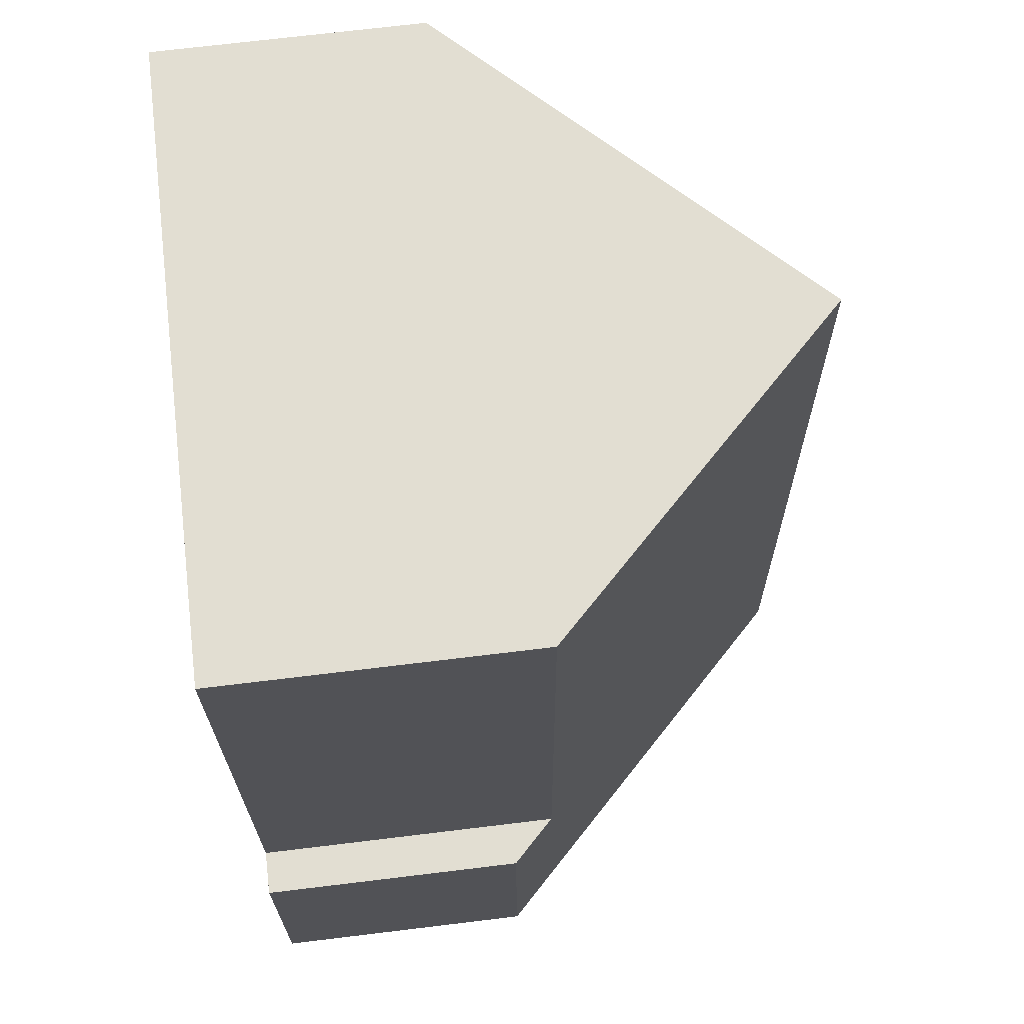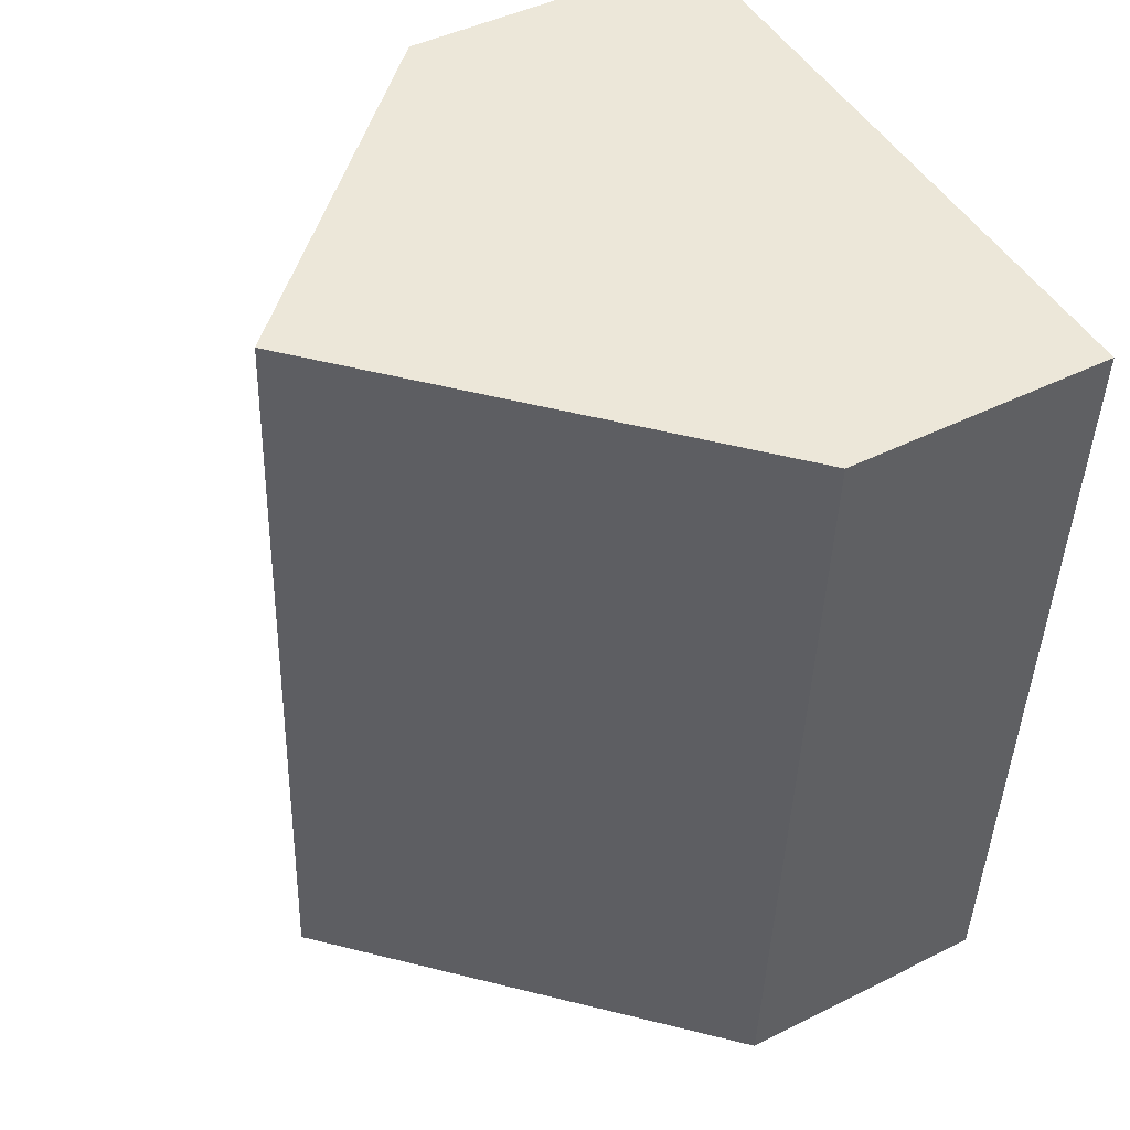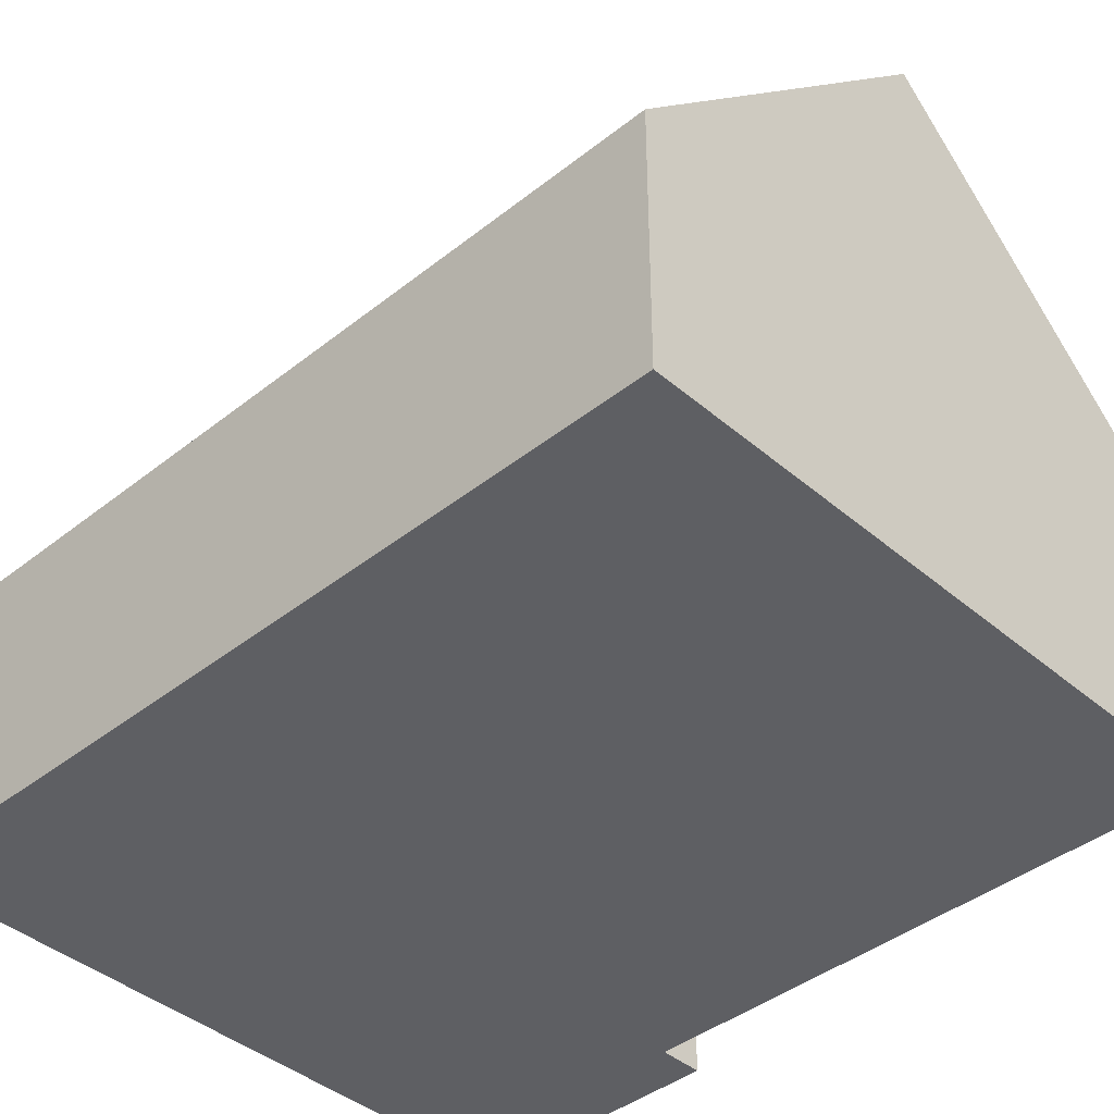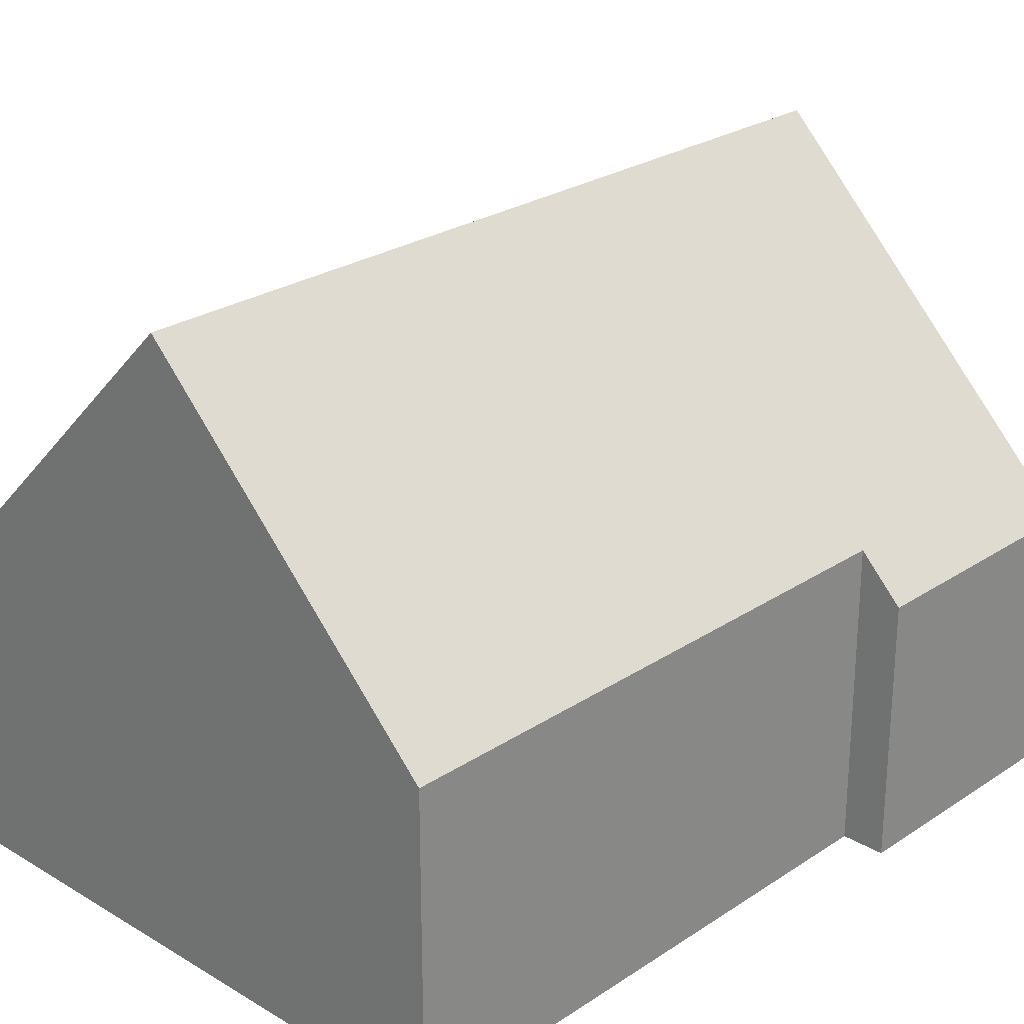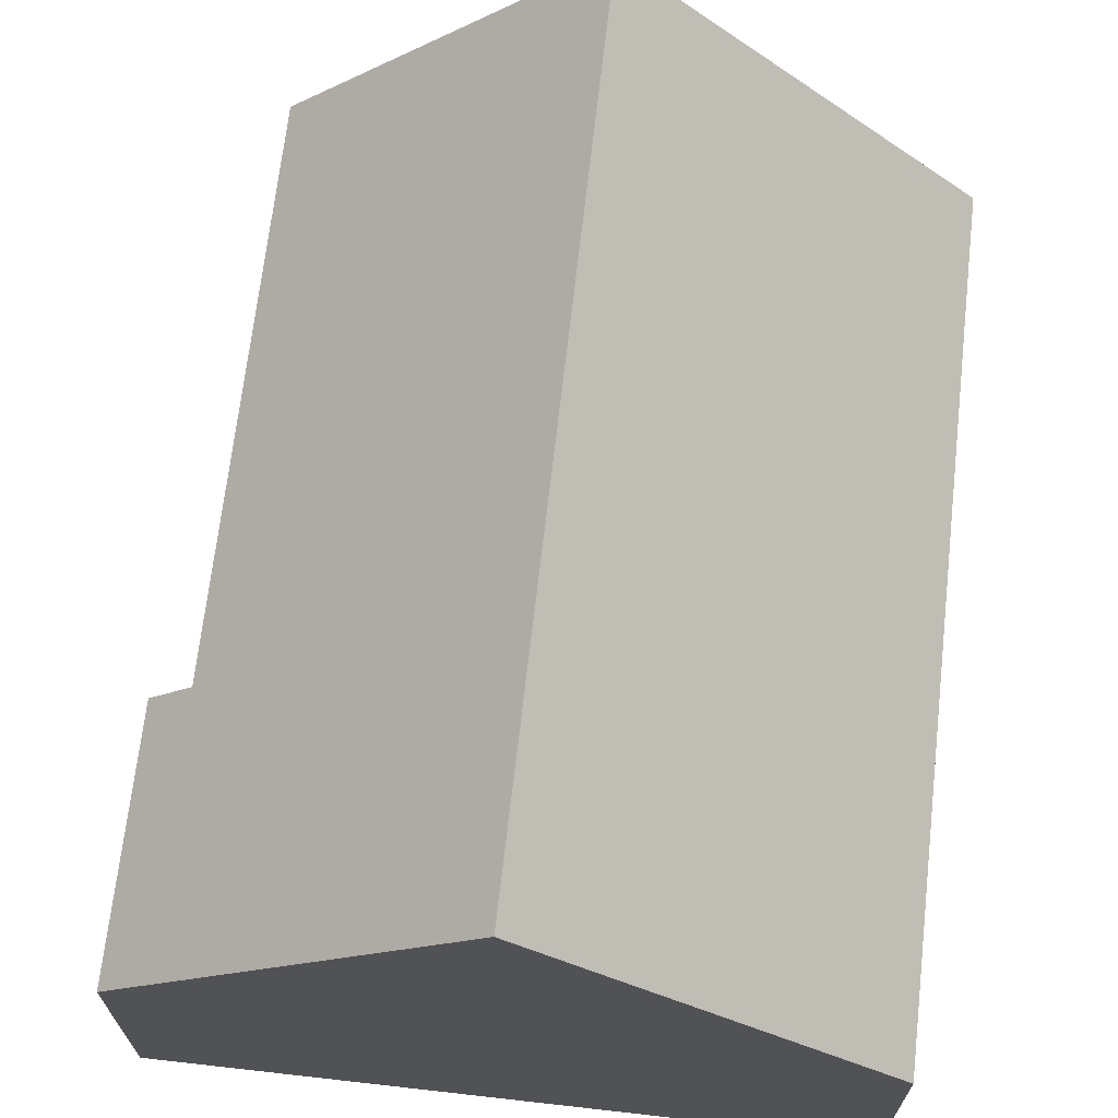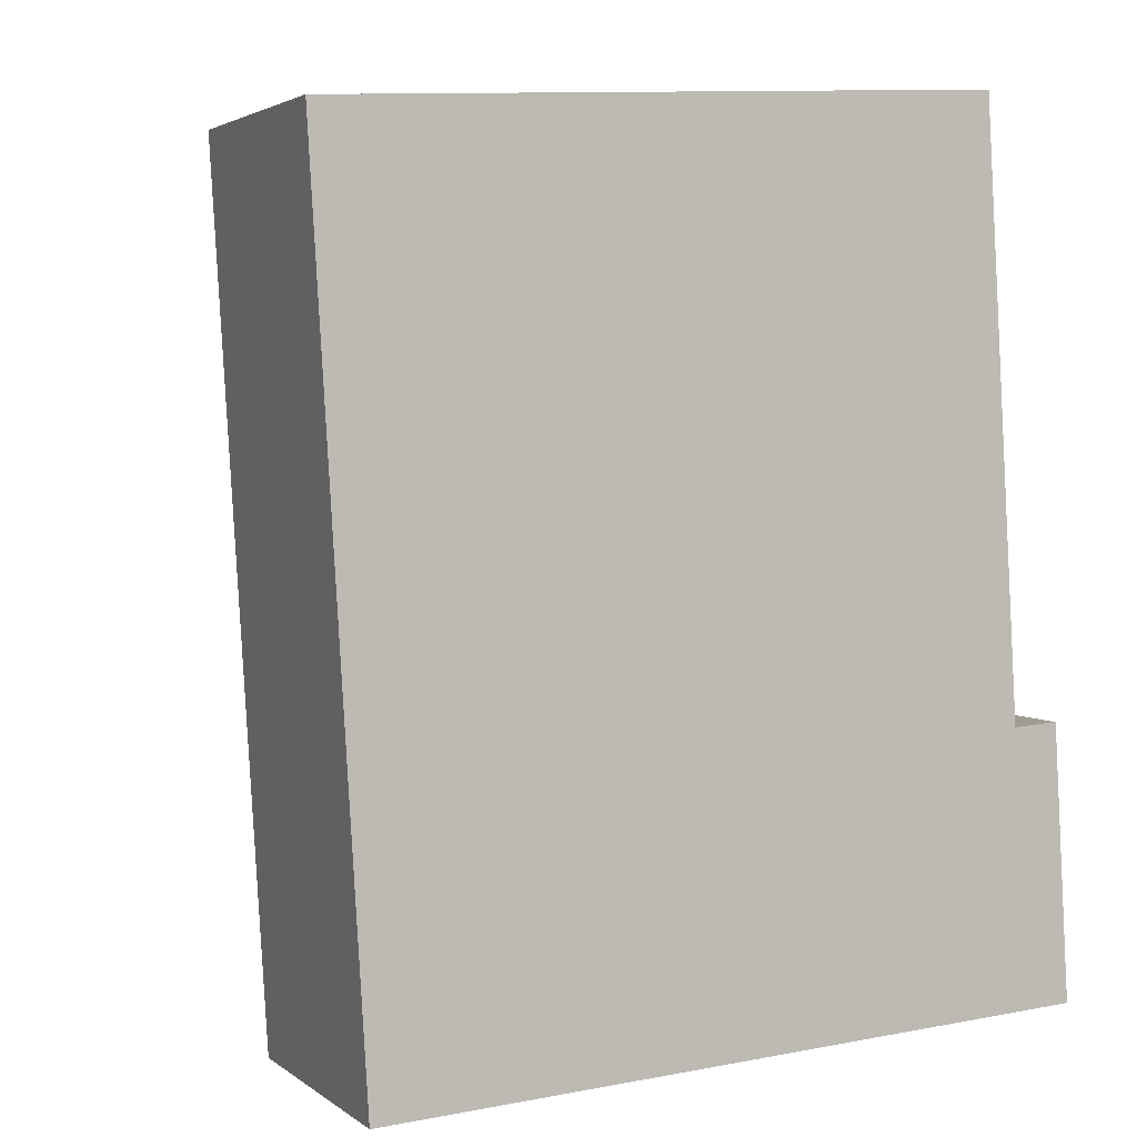
<metadata>
{"format":"obj","ext":"obj","renderer":"f3d","projection":"perspective","resolution":1024,"background":"white","views":[{"elev":71.2,"azim":83.1,"up":"+Z"},{"elev":44.5,"azim":-120.3,"up":"+Z"},{"elev":-41.2,"azim":-49.5,"up":"+Y"},{"elev":25.6,"azim":40.1,"up":"+Y"},{"elev":68.4,"azim":-177.0,"up":"+Y"},{"elev":3.0,"azim":-24.5,"up":"+Z"}]}
</metadata>
<code>
v  5.896 9.155 -12.23
v  10.8 4.002 -7.991
v  11.04 4.003 -11.92
v  10.14 4.664 -8.031
v  5.141 9.155 0.31
v  9.621 4.664 0.58
v  0 4.002 2.451e-16
v  0.755 4.002 -12.54
v  9.621 -3.551e-17 0.58
v  5.141 -1.898e-17 0.31
v  0 0 0
v  10.14 4.918e-16 -8.031
v  10.8 4.893e-16 -7.991
v  11.04 7.297e-16 -11.92
v  5.896 7.487e-16 -12.23
v  0.755 7.677e-16 -12.54
g defaultobject
f 1 2 3
f 2 1 4
f 4 1 5
f 4 5 6
f 7 1 8
f 1 7 5
f 7 6 5
f 6 7 9
f 9 7 10
f 10 7 11
f 12 2 4
f 2 12 13
f 9 4 6
f 4 9 12
f 2 14 3
f 14 2 13
f 14 1 3
f 1 14 8
f 8 14 15
f 8 15 16
f 16 7 8
f 7 16 11
f 13 15 14
f 15 13 12
f 15 12 9
f 15 9 16
f 16 9 11
f 11 9 10

</code>
